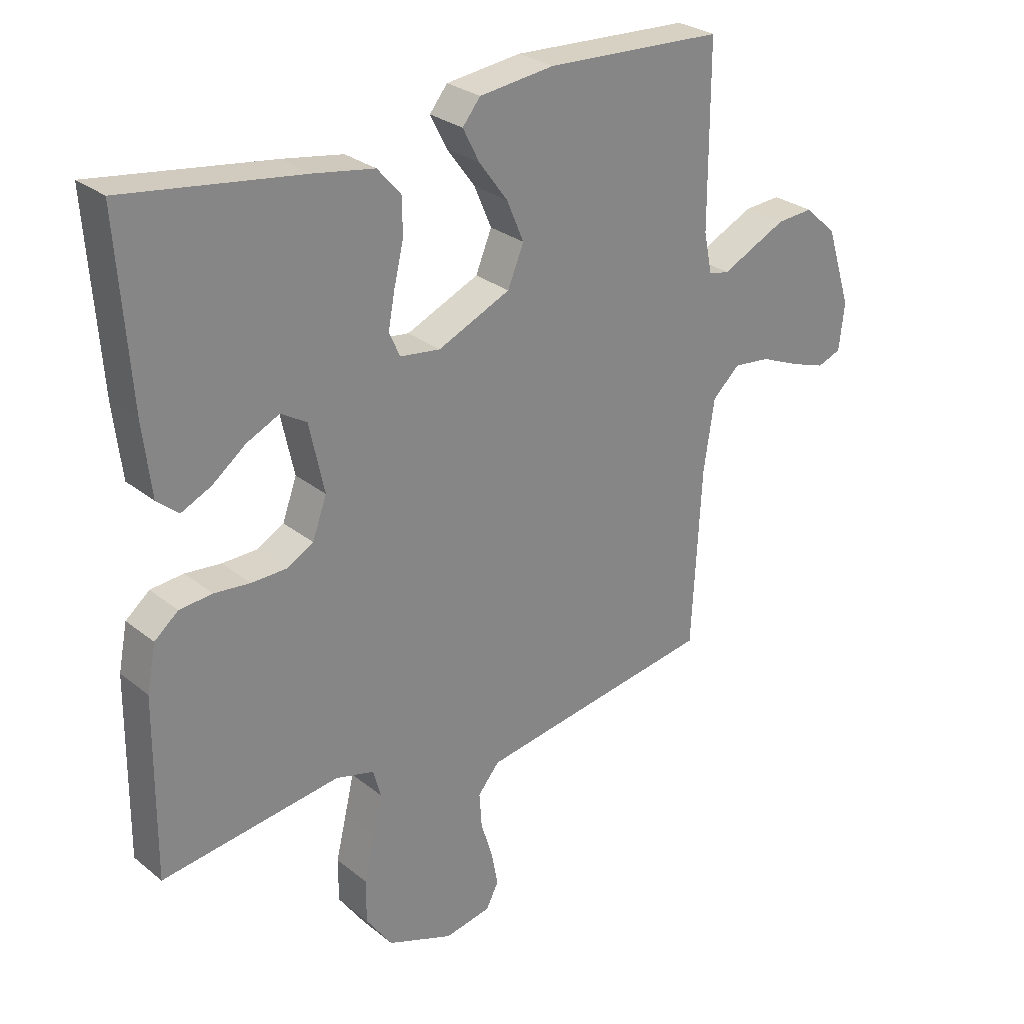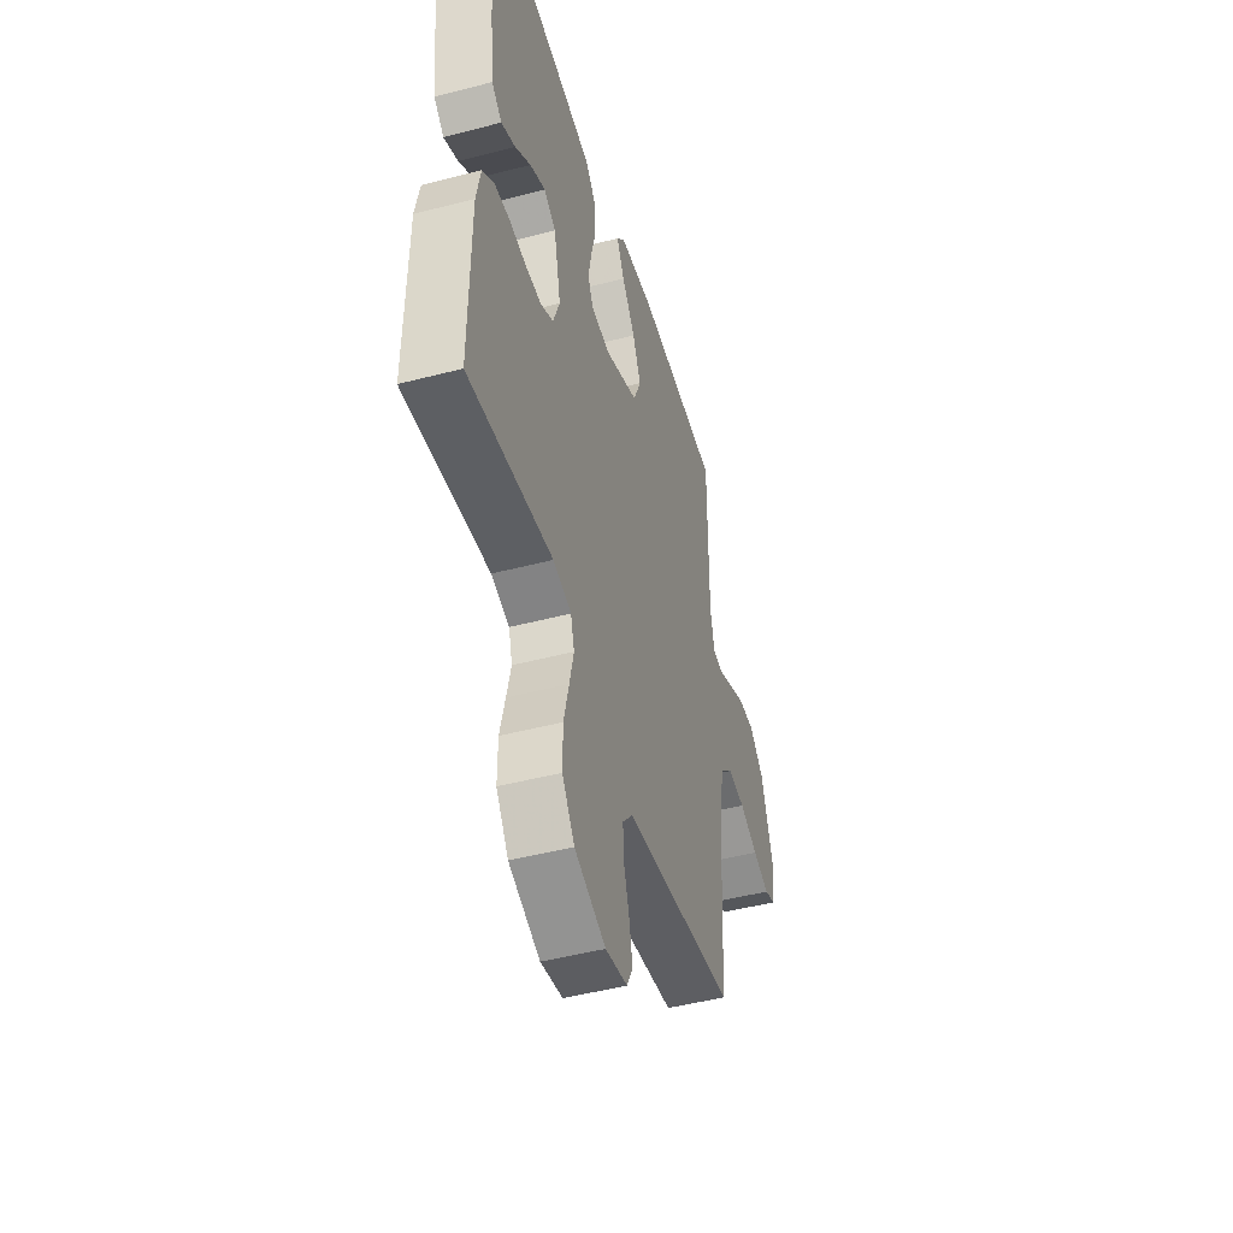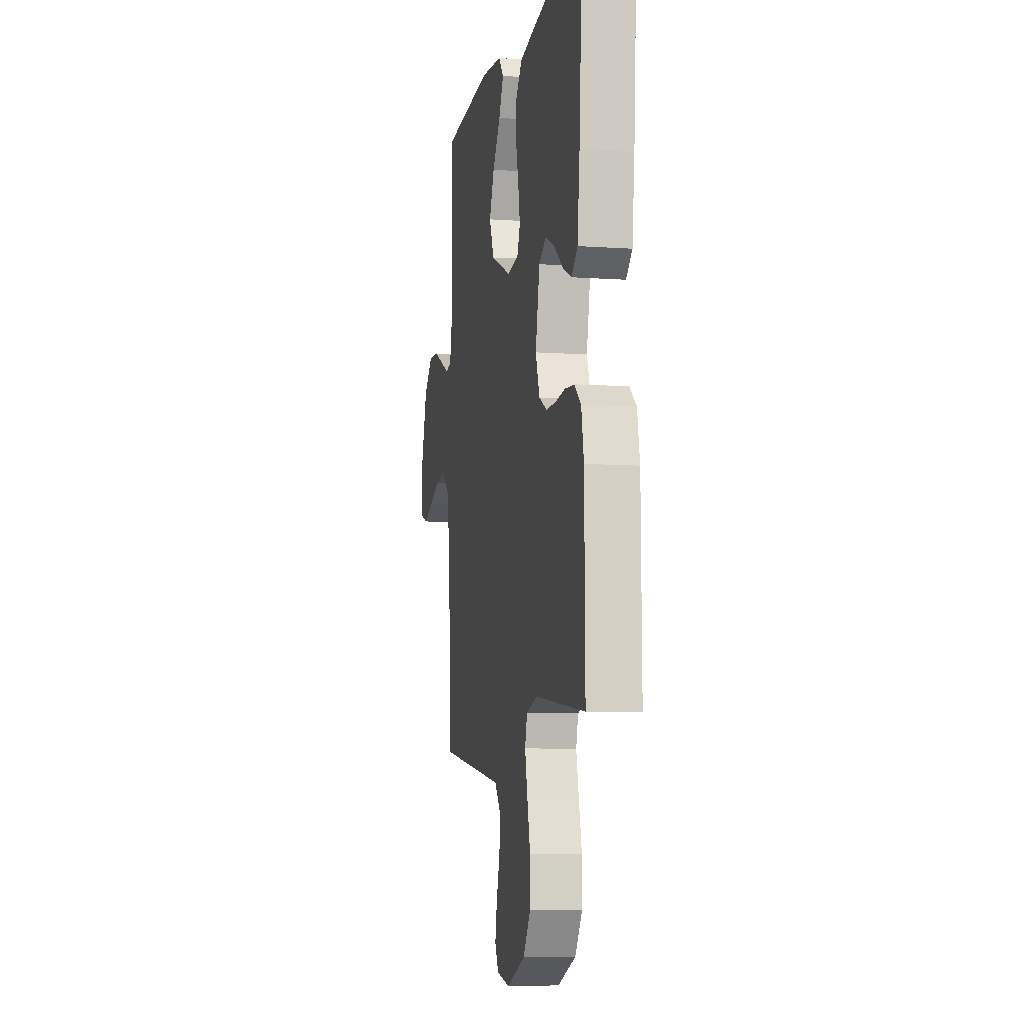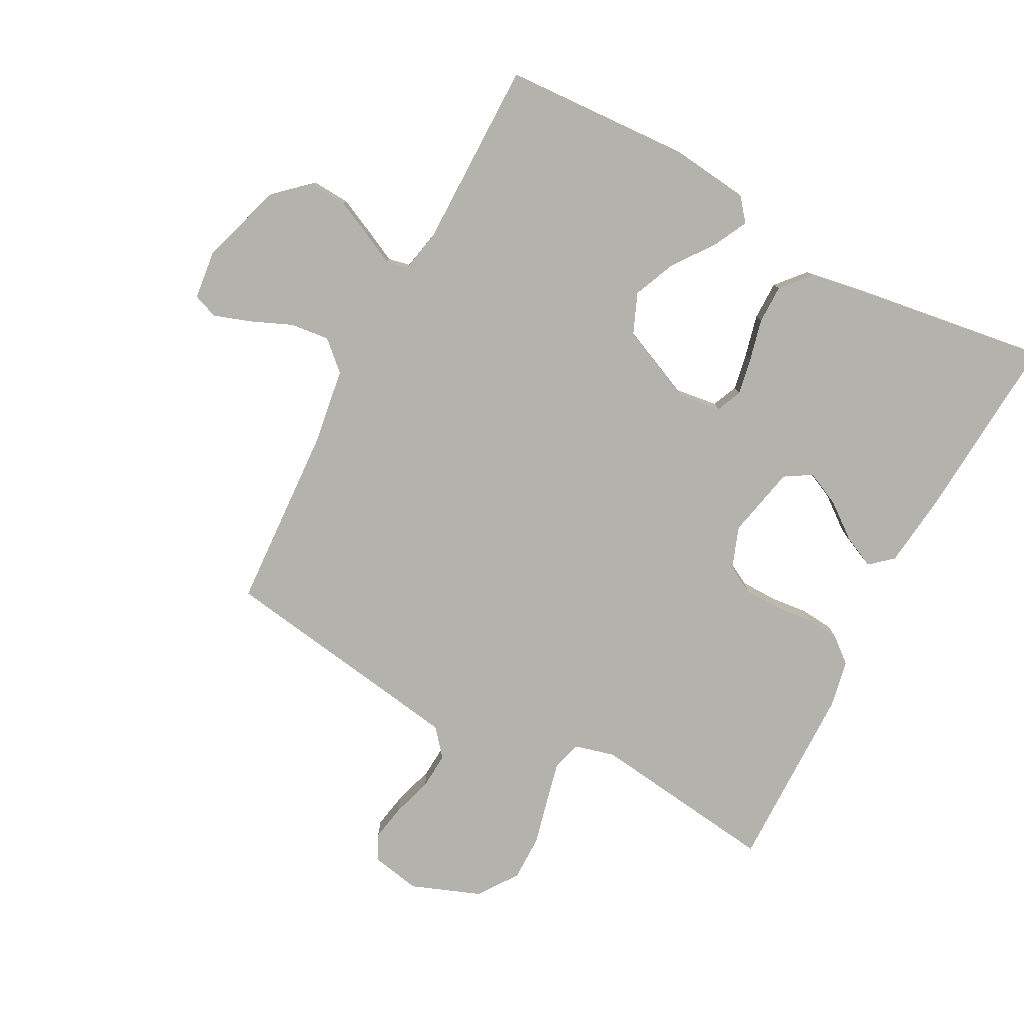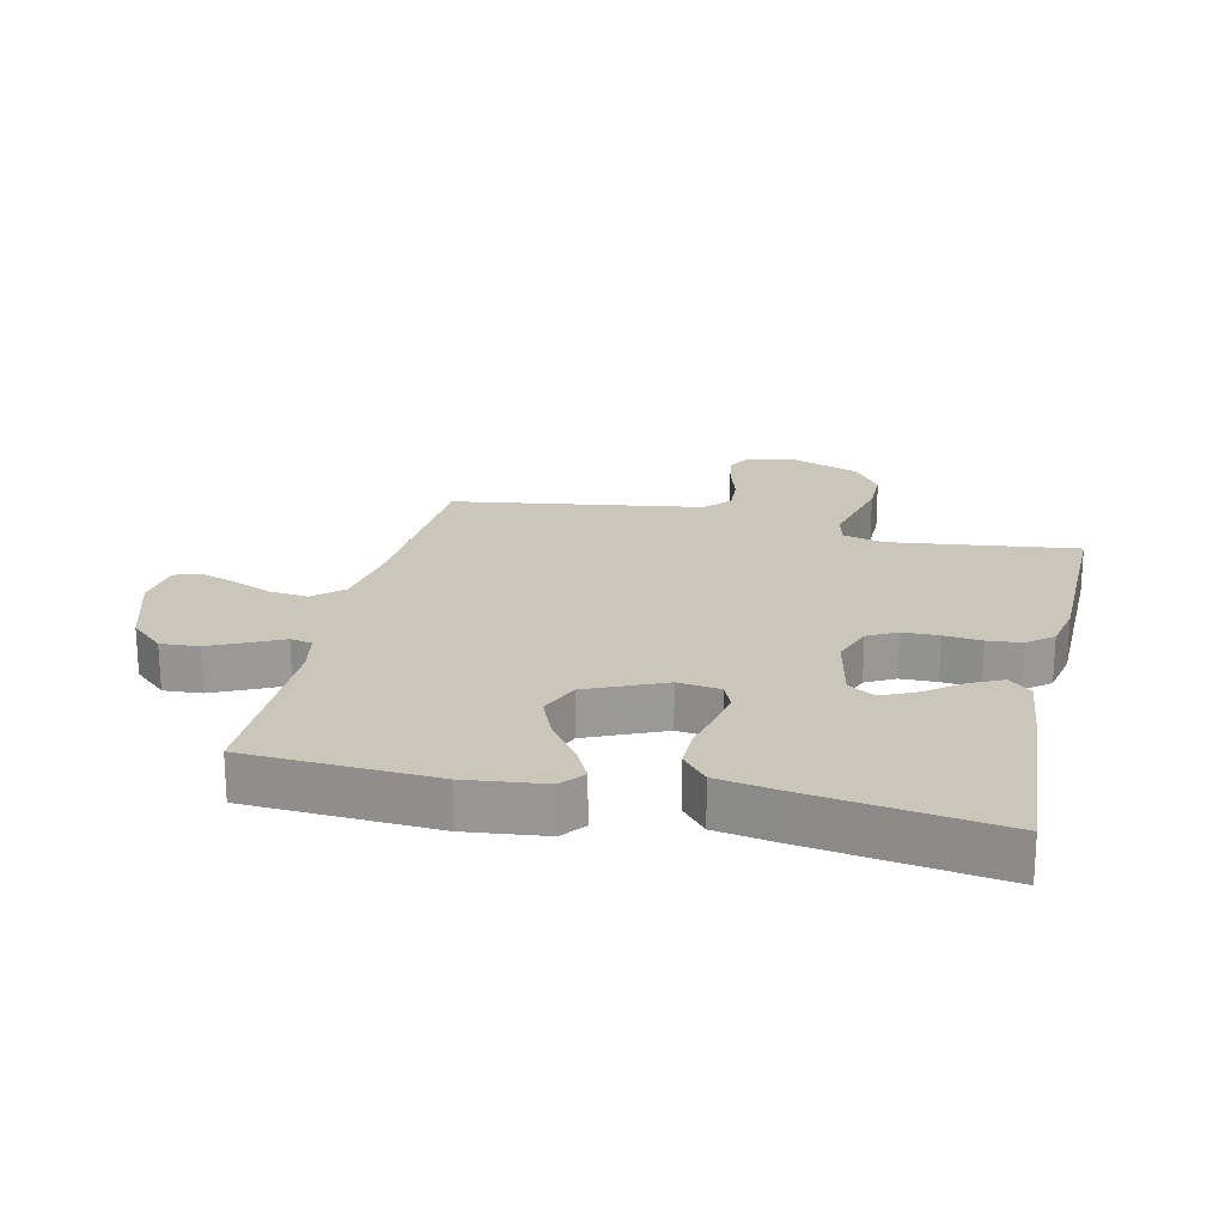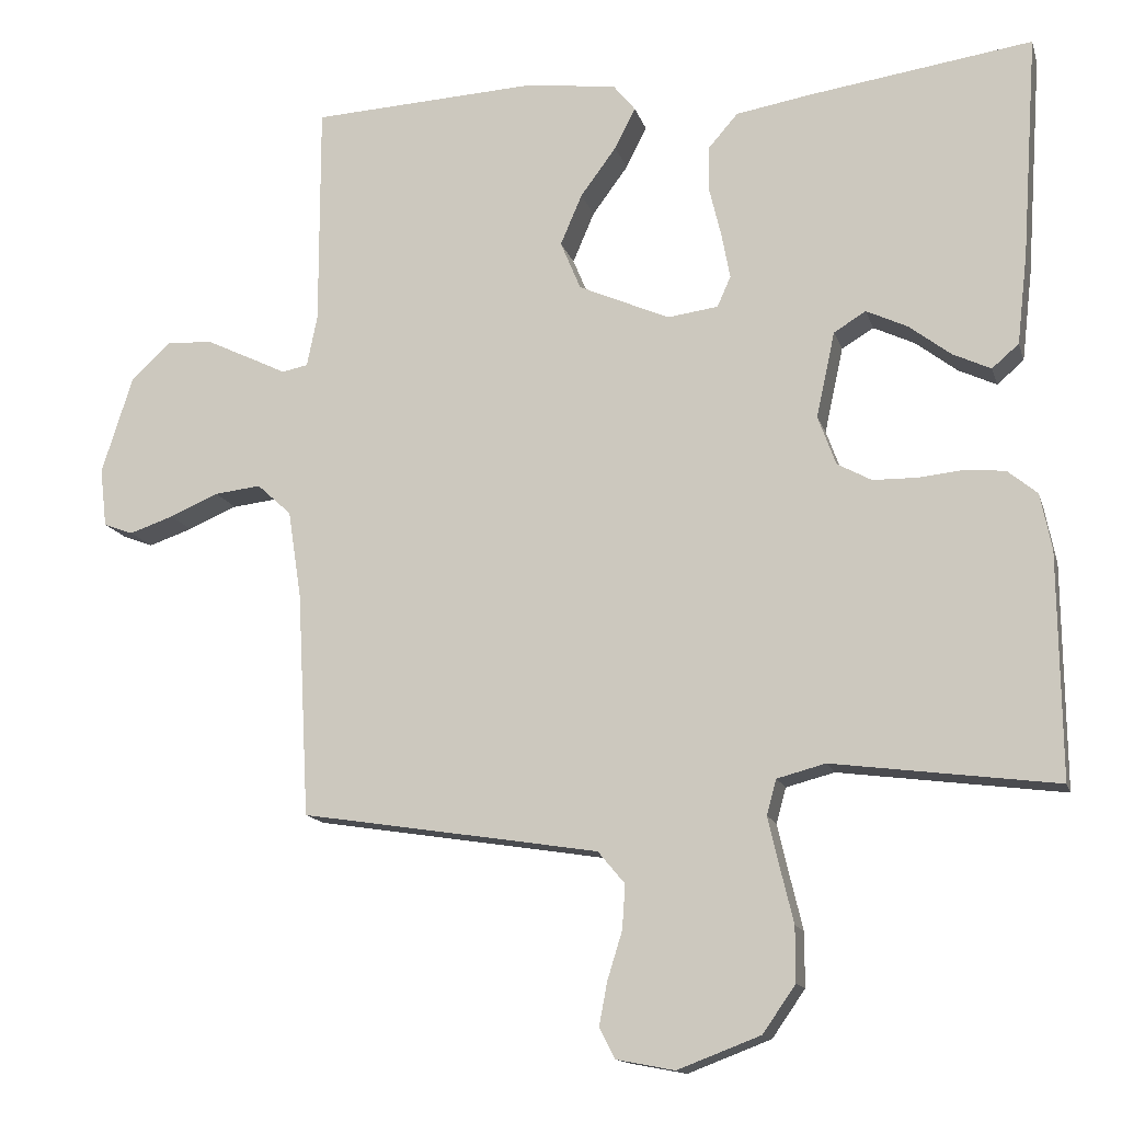
<metadata>
{"format":"obj","ext":"obj","renderer":"f3d","projection":"perspective","resolution":1024,"background":"white","views":[{"elev":28.0,"azim":140.1,"up":"+Z"},{"elev":-47.6,"azim":106.4,"up":"+Z"},{"elev":-8.3,"azim":79.3,"up":"+Z"},{"elev":-79.4,"azim":-27.8,"up":"+Y"},{"elev":21.1,"azim":13.0,"up":"+Y"},{"elev":-14.2,"azim":14.5,"up":"+Z"}]}
</metadata>
<code>
v 0.5 0.07 0.5
v 0.479 0.07 0.2
v 0.465 0.07 0.079
v 0.429 0.07 0.048
v 0.378 0.07 0.072
v 0.322 0.07 0.115
v 0.267 0.07 0.141
v 0.224 0.07 0.115
v 0.199 0.07 0
v 0.223 0.07 -0.066
v 0.269 0.07 -0.091
v 0.327 0.07 -0.092
v 0.387 0.07 -0.086
v 0.442 0.07 -0.091
v 0.482 0.07 -0.124
v 0.497 0.07 -0.2
v 0.5 0.07 -0.5
v 0.2 0.07 -0.461
v 0.135 0.07 -0.478
v 0.122 0.07 -0.525
v 0.137 0.07 -0.59
v 0.155 0.07 -0.665
v 0.155 0.07 -0.738
v 0.111 0.07 -0.801
v 0 0.07 -0.843
v -0.078 0.07 -0.828
v -0.099 0.07 -0.787
v -0.088 0.07 -0.729
v -0.068 0.07 -0.665
v -0.064 0.07 -0.606
v -0.1 0.07 -0.563
v -0.2 0.07 -0.547
v -0.5 0.07 -0.5
v -0.516 0.07 -0.2
v -0.534 0.07 -0.081
v -0.58 0.07 -0.039
v -0.642 0.07 -0.046
v -0.708 0.07 -0.074
v -0.767 0.07 -0.094
v -0.807 0.07 -0.079
v -0.816 0.07 0
v -0.774 0.07 0.132
v -0.72 0.07 0.181
v -0.659 0.07 0.177
v -0.6 0.07 0.149
v -0.549 0.07 0.124
v -0.514 0.07 0.131
v -0.5 0.07 0.2
v -0.5 0.07 0.5
v -0.2 0.07 0.515
v -0.074 0.07 0.5
v -0.044 0.07 0.463
v -0.072 0.07 0.408
v -0.12 0.07 0.343
v -0.149 0.07 0.275
v -0.122 0.07 0.21
v 0 0.07 0.156
v 0.068 0.07 0.165
v 0.086 0.07 0.206
v 0.075 0.07 0.265
v 0.059 0.07 0.332
v 0.059 0.07 0.394
v 0.099 0.07 0.44
v 0.2 0.07 0.457
v 0.5 0 0.5
v 0.479 0 0.2
v 0.465 0 0.079
v 0.429 0 0.048
v 0.378 0 0.072
v 0.322 0 0.115
v 0.267 0 0.141
v 0.224 0 0.115
v 0.199 0 0
v 0.223 0 -0.066
v 0.269 0 -0.091
v 0.327 0 -0.092
v 0.387 0 -0.086
v 0.442 0 -0.091
v 0.482 0 -0.124
v 0.497 0 -0.2
v 0.5 0 -0.5
v 0.2 0 -0.461
v 0.135 0 -0.478
v 0.122 0 -0.525
v 0.137 0 -0.59
v 0.155 0 -0.665
v 0.155 0 -0.738
v 0.111 0 -0.801
v 0 0 -0.843
v -0.078 0 -0.828
v -0.099 0 -0.787
v -0.088 0 -0.729
v -0.068 0 -0.665
v -0.064 0 -0.606
v -0.1 0 -0.563
v -0.2 0 -0.547
v -0.5 0 -0.5
v -0.516 0 -0.2
v -0.534 0 -0.081
v -0.58 0 -0.039
v -0.642 0 -0.046
v -0.708 0 -0.074
v -0.767 0 -0.094
v -0.807 0 -0.079
v -0.816 0 0
v -0.774 0 0.132
v -0.72 0 0.181
v -0.659 0 0.177
v -0.6 0 0.149
v -0.549 0 0.124
v -0.514 0 0.131
v -0.5 0 0.2
v -0.5 0 0.5
v -0.2 0 0.515
v -0.074 0 0.5
v -0.044 0 0.463
v -0.072 0 0.408
v -0.12 0 0.343
v -0.149 0 0.275
v -0.122 0 0.21
v 0 0 0.156
v 0.068 0 0.165
v 0.086 0 0.206
v 0.075 0 0.265
v 0.059 0 0.332
v 0.059 0 0.394
v 0.099 0 0.44
v 0.2 0 0.457
f 1 2 3
f 64 1 3
f 63 64 3
f 62 63 3
f 61 62 3
f 60 61 3
f 59 60 3
f 52 53 54
f 51 52 54
f 50 51 54
f 49 50 54
f 48 49 54
f 47 48 54 55
f 44 45 46
f 43 44 46
f 42 43 46
f 41 42 46
f 40 41 46
f 39 40 46
f 38 39 46
f 37 38 46
f 36 37 46 47
f 47 55 56
f 36 47 56
f 35 36 56
f 32 33 34
f 35 56 57
f 34 35 57
f 32 34 57
f 31 32 57
f 27 28 29
f 26 27 29
f 25 26 29
f 24 25 29
f 23 24 29
f 22 23 29
f 21 22 29
f 20 21 29 30
f 16 17 18
f 15 16 18
f 14 15 18
f 13 14 18
f 12 13 18
f 11 12 18 19
f 10 11 19
f 31 57 58
f 30 31 58
f 20 30 58
f 19 20 58
f 10 19 58
f 9 10 58
f 3 4 5 6
f 8 9 58 59
f 7 8 59
f 7 59 3
f 3 6 7
f 67 66 65
f 67 65 128
f 67 128 127
f 67 127 126
f 67 126 125
f 67 125 124
f 67 124 123
f 118 117 116
f 118 116 115
f 118 115 114
f 118 114 113
f 118 113 112
f 119 118 112 111
f 110 109 108
f 110 108 107
f 110 107 106
f 110 106 105
f 110 105 104
f 110 104 103
f 110 103 102
f 110 102 101
f 111 110 101 100
f 120 119 111
f 120 111 100
f 120 100 99
f 98 97 96
f 121 120 99
f 121 99 98
f 121 98 96
f 121 96 95
f 93 92 91
f 93 91 90
f 93 90 89
f 93 89 88
f 93 88 87
f 93 87 86
f 93 86 85
f 94 93 85 84
f 82 81 80
f 82 80 79
f 82 79 78
f 82 78 77
f 82 77 76
f 83 82 76 75
f 83 75 74
f 122 121 95
f 122 95 94
f 122 94 84
f 122 84 83
f 122 83 74
f 122 74 73
f 70 69 68 67
f 123 122 73 72
f 123 72 71
f 67 123 71
f 71 70 67
f 1 65 66 2
f 2 66 67 3
f 3 67 68 4
f 4 68 69 5
f 5 69 70 6
f 6 70 71 7
f 7 71 72 8
f 8 72 73 9
f 9 73 74 10
f 10 74 75 11
f 11 75 76 12
f 12 76 77 13
f 13 77 78 14
f 14 78 79 15
f 15 79 80 16
f 16 80 81 17
f 17 81 82 18
f 18 82 83 19
f 19 83 84 20
f 20 84 85 21
f 21 85 86 22
f 22 86 87 23
f 23 87 88 24
f 24 88 89 25
f 25 89 90 26
f 26 90 91 27
f 27 91 92 28
f 28 92 93 29
f 29 93 94 30
f 30 94 95 31
f 31 95 96 32
f 32 96 97 33
f 33 97 98 34
f 34 98 99 35
f 35 99 100 36
f 36 100 101 37
f 37 101 102 38
f 38 102 103 39
f 39 103 104 40
f 40 104 105 41
f 41 105 106 42
f 42 106 107 43
f 43 107 108 44
f 44 108 109 45
f 45 109 110 46
f 46 110 111 47
f 47 111 112 48
f 48 112 113 49
f 49 113 114 50
f 50 114 115 51
f 51 115 116 52
f 52 116 117 53
f 53 117 118 54
f 54 118 119 55
f 55 119 120 56
f 56 120 121 57
f 57 121 122 58
f 58 122 123 59
f 59 123 124 60
f 60 124 125 61
f 61 125 126 62
f 62 126 127 63
f 63 127 128 64
f 64 128 65 1

</code>
